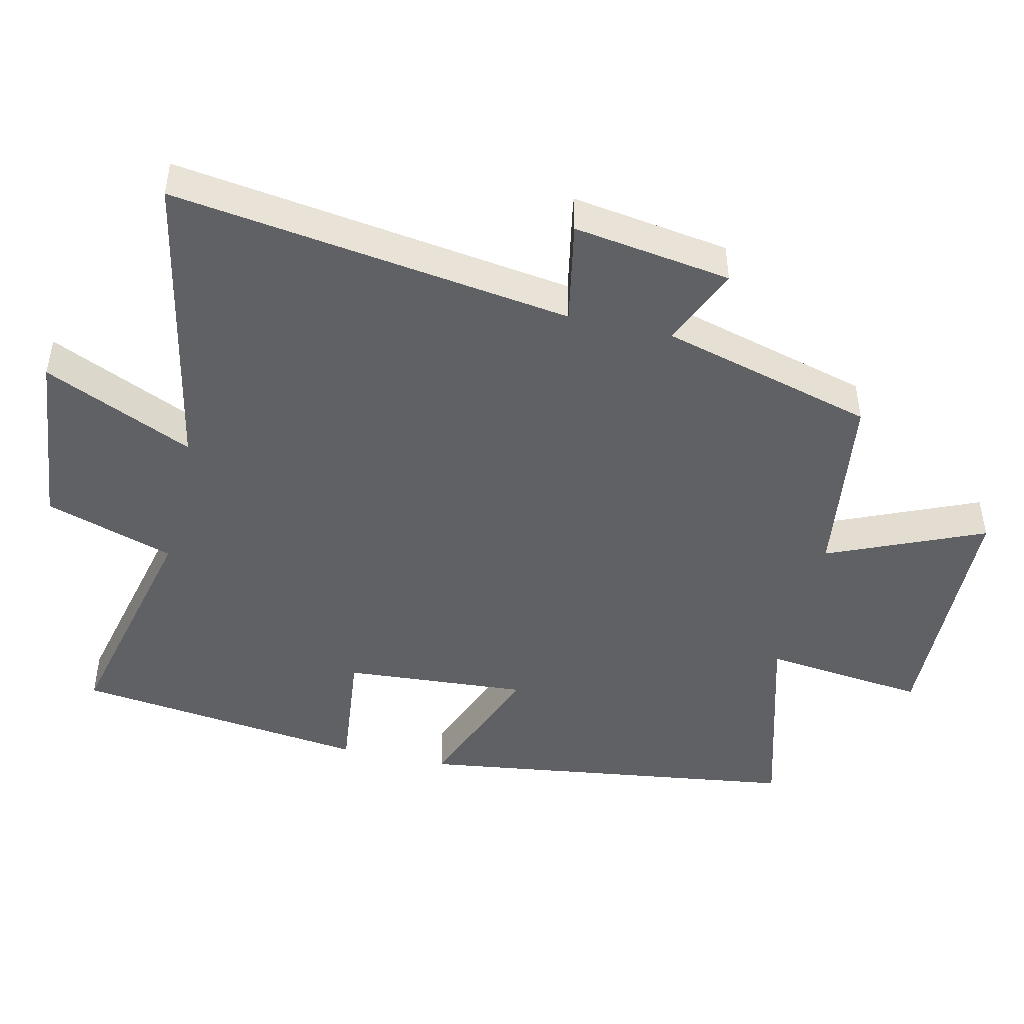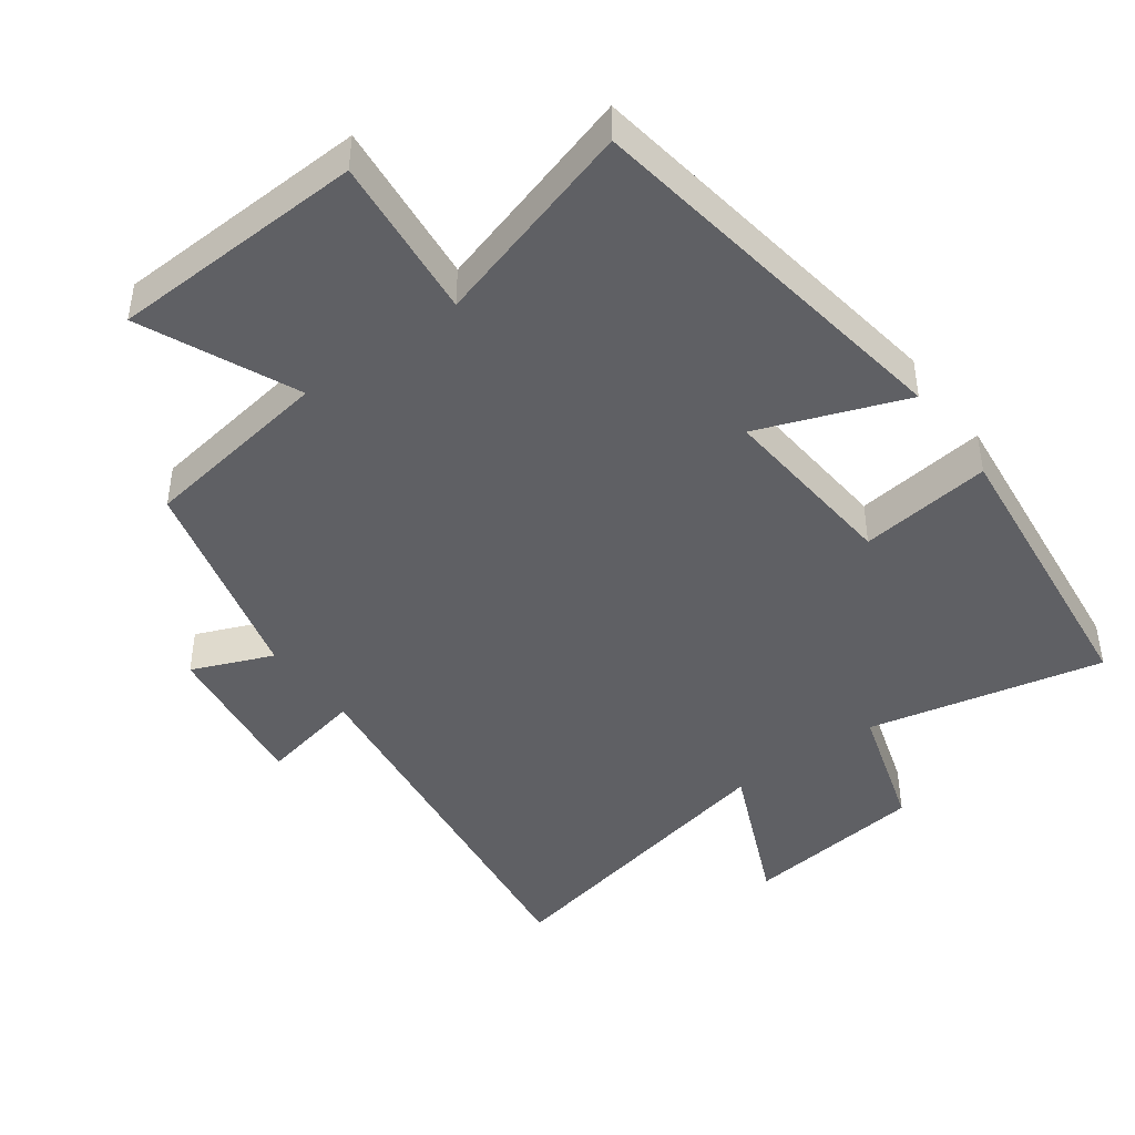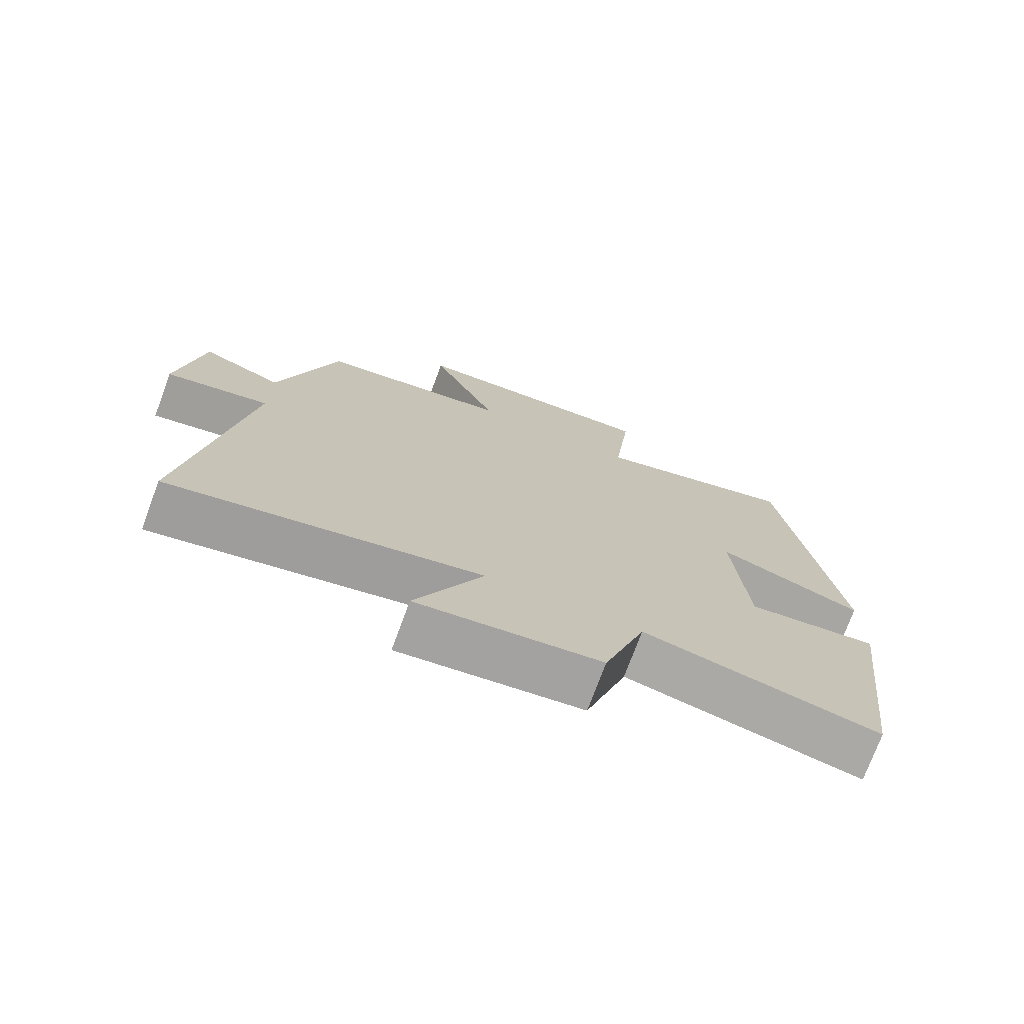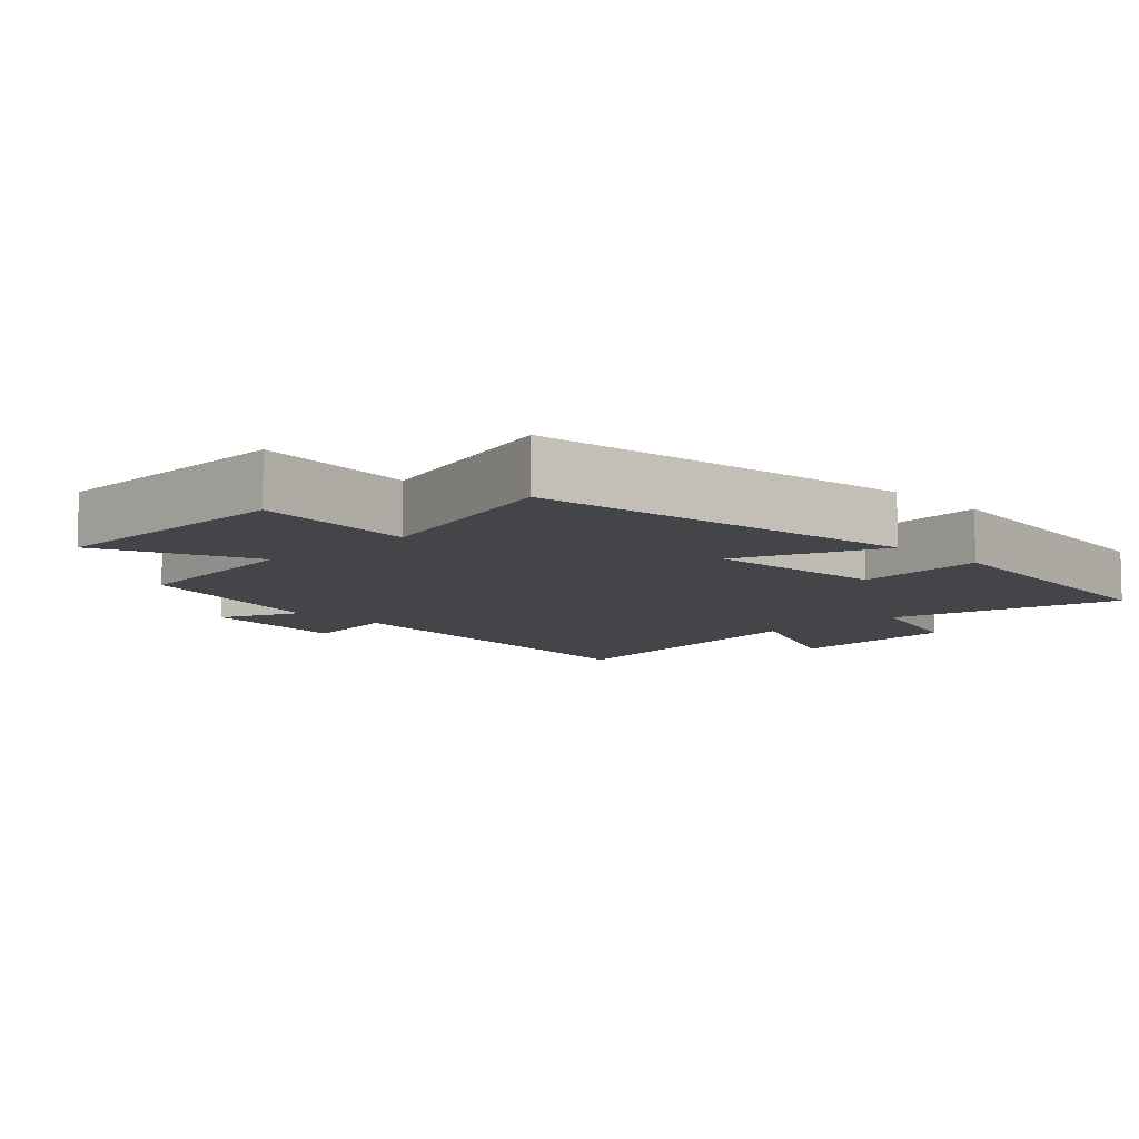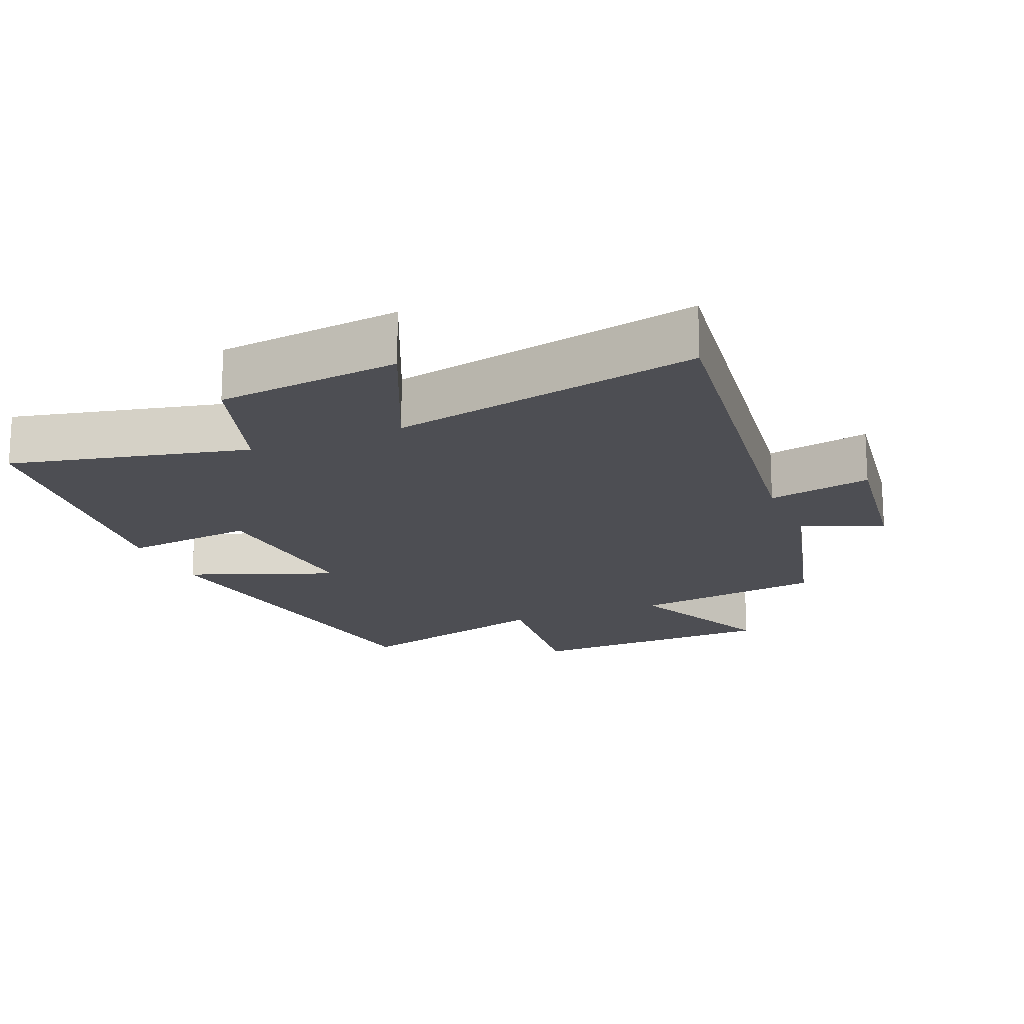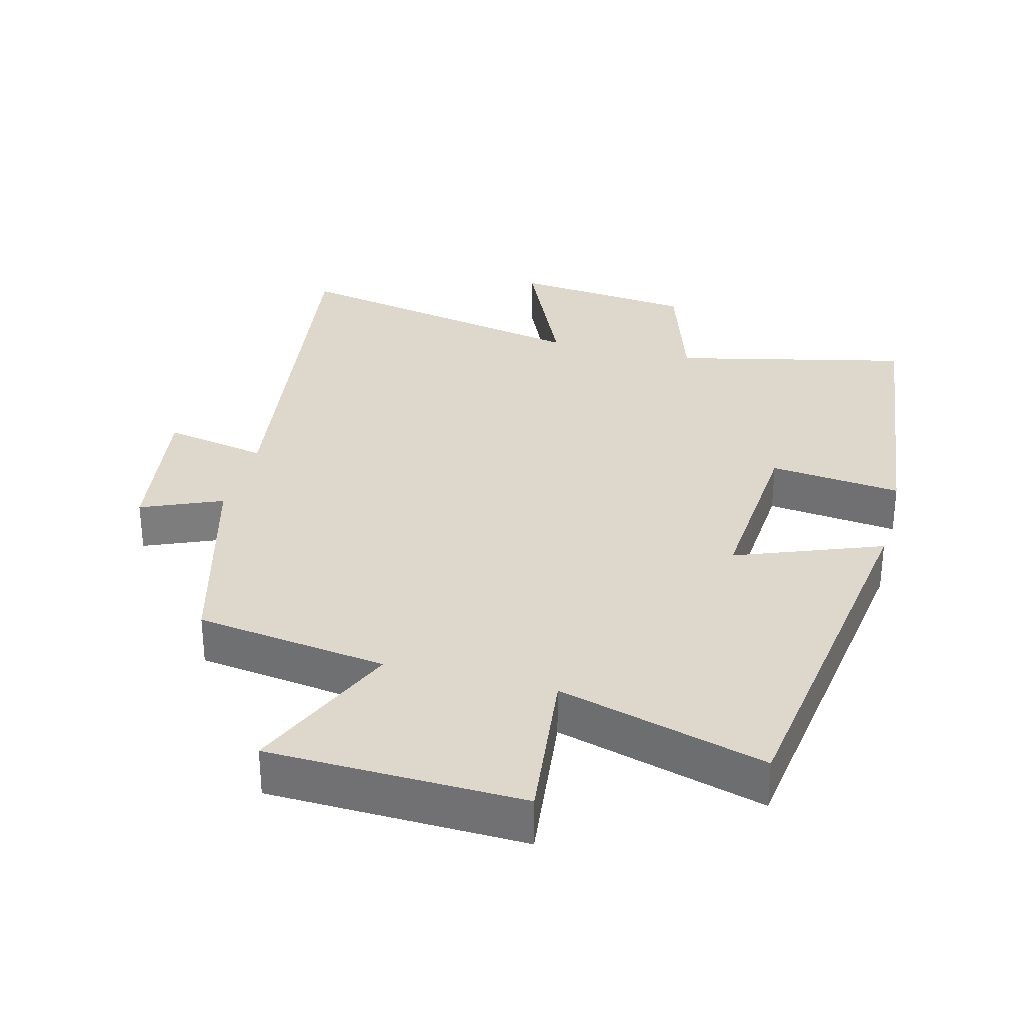
<metadata>
{"format":"obj","ext":"obj","renderer":"f3d","projection":"perspective","resolution":1024,"background":"white","views":[{"elev":-46.4,"azim":-103.2,"up":"+Y"},{"elev":-44.3,"azim":36.7,"up":"+Y"},{"elev":-74.5,"azim":-20.4,"up":"+Z"},{"elev":-8.7,"azim":43.9,"up":"+Y"},{"elev":-17.4,"azim":-157.2,"up":"+Y"},{"elev":31.4,"azim":14.5,"up":"+Y"}]}
</metadata>
<code>
v -0.415 0.07 0.46
v -0.133 0.07 0.5
v -0.232 0.07 0.728
v 0.142 0.07 0.74
v 0.115 0.07 0.5
v 0.42 0.07 0.587
v 0.5 0.07 0.021
v 0.286 0.07 0.103
v 0.306 0.07 -0.167
v 0.5 0.07 -0.145
v 0.447 0.07 -0.579
v 0.102 0.07 -0.5
v 0.041 0.07 -0.69
v -0.227 0.07 -0.72
v -0.128 0.07 -0.5
v -0.582 0.07 -0.593
v -0.5 0.07 -0.007
v -0.652 0.07 -0.037
v -0.618 0.07 0.195
v -0.5 0.07 0.145
v -0.415 0 0.46
v -0.133 0 0.5
v -0.232 0 0.728
v 0.142 0 0.74
v 0.115 0 0.5
v 0.42 0 0.587
v 0.5 0 0.021
v 0.286 0 0.103
v 0.306 0 -0.167
v 0.5 0 -0.145
v 0.447 0 -0.579
v 0.102 0 -0.5
v 0.041 0 -0.69
v -0.227 0 -0.72
v -0.128 0 -0.5
v -0.582 0 -0.593
v -0.5 0 -0.007
v -0.652 0 -0.037
v -0.618 0 0.195
v -0.5 0 0.145
f 17 18 19 20
f 17 20 1 2
f 15 16 17 2
f 12 13 14 15
f 12 15 2
f 9 10 11 12
f 8 9 12 2
f 5 6 7 8
f 5 8 2 3
f 3 4 5
f 40 39 38 37
f 22 21 40 37
f 22 37 36 35
f 35 34 33 32
f 22 35 32
f 32 31 30 29
f 22 32 29 28
f 28 27 26 25
f 23 22 28 25
f 25 24 23
f 1 21 22 2
f 2 22 23 3
f 3 23 24 4
f 4 24 25 5
f 5 25 26 6
f 6 26 27 7
f 7 27 28 8
f 8 28 29 9
f 9 29 30 10
f 10 30 31 11
f 11 31 32 12
f 12 32 33 13
f 13 33 34 14
f 14 34 35 15
f 15 35 36 16
f 16 36 37 17
f 17 37 38 18
f 18 38 39 19
f 19 39 40 20
f 20 40 21 1

</code>
